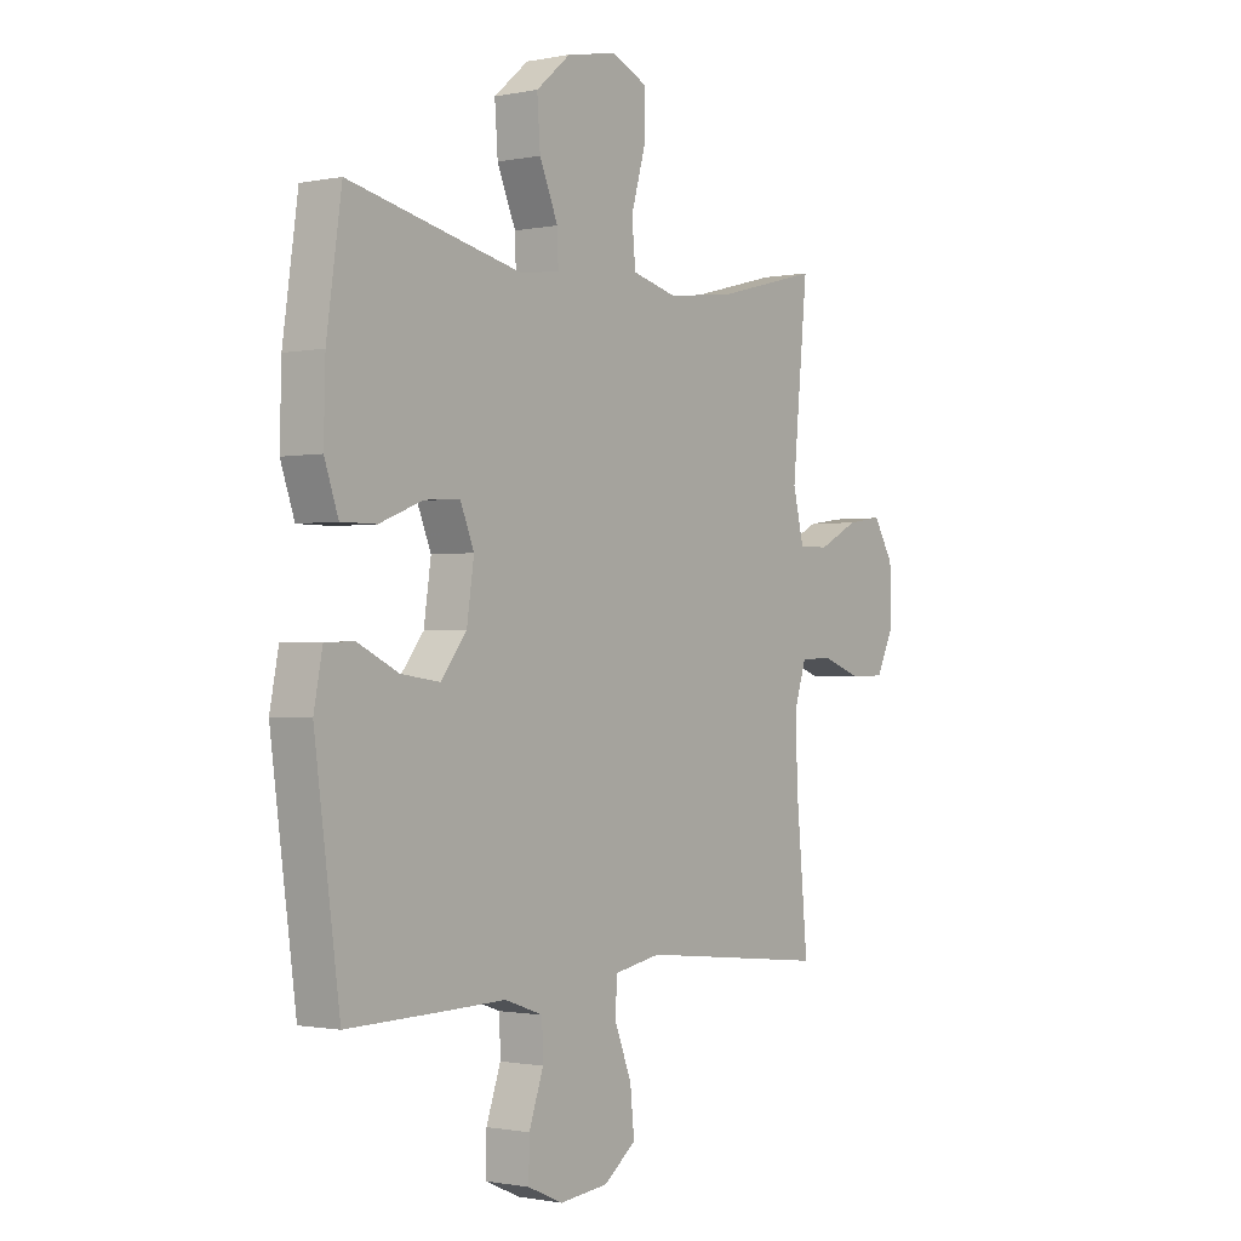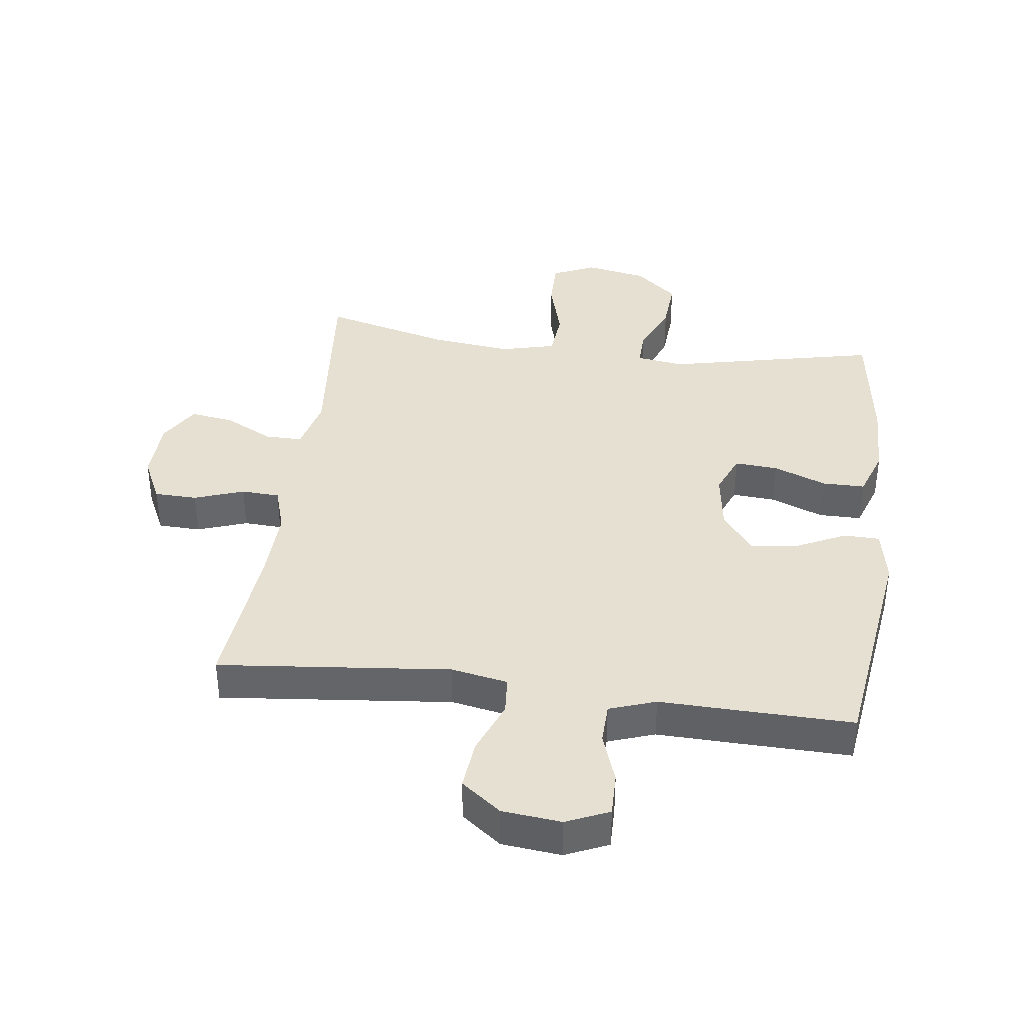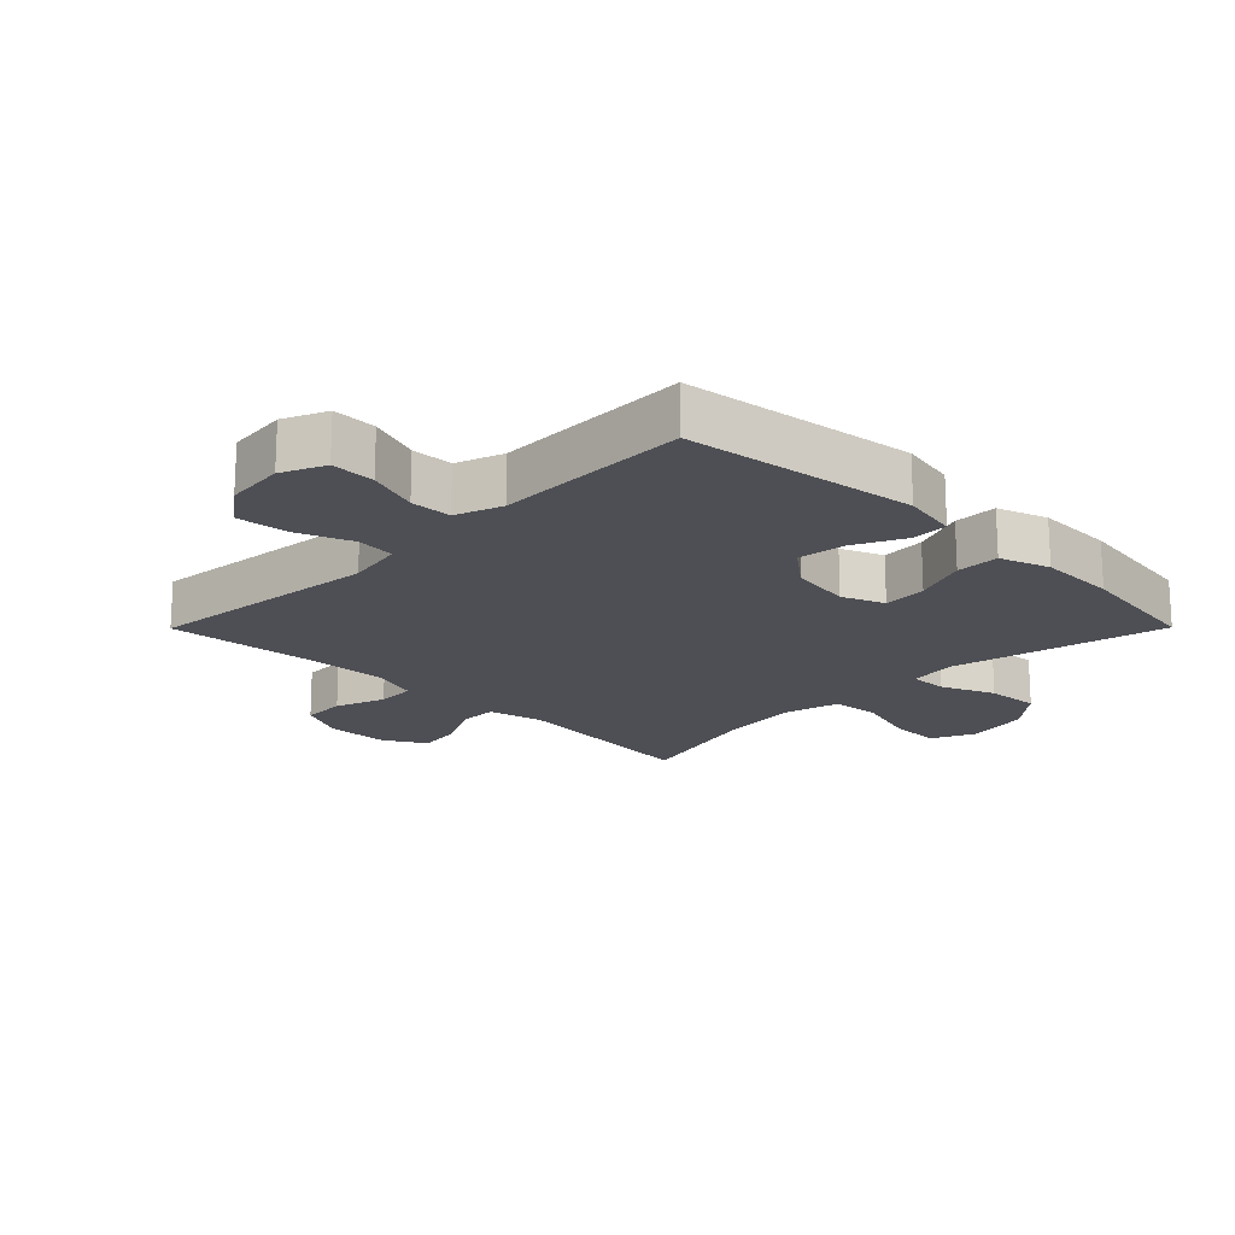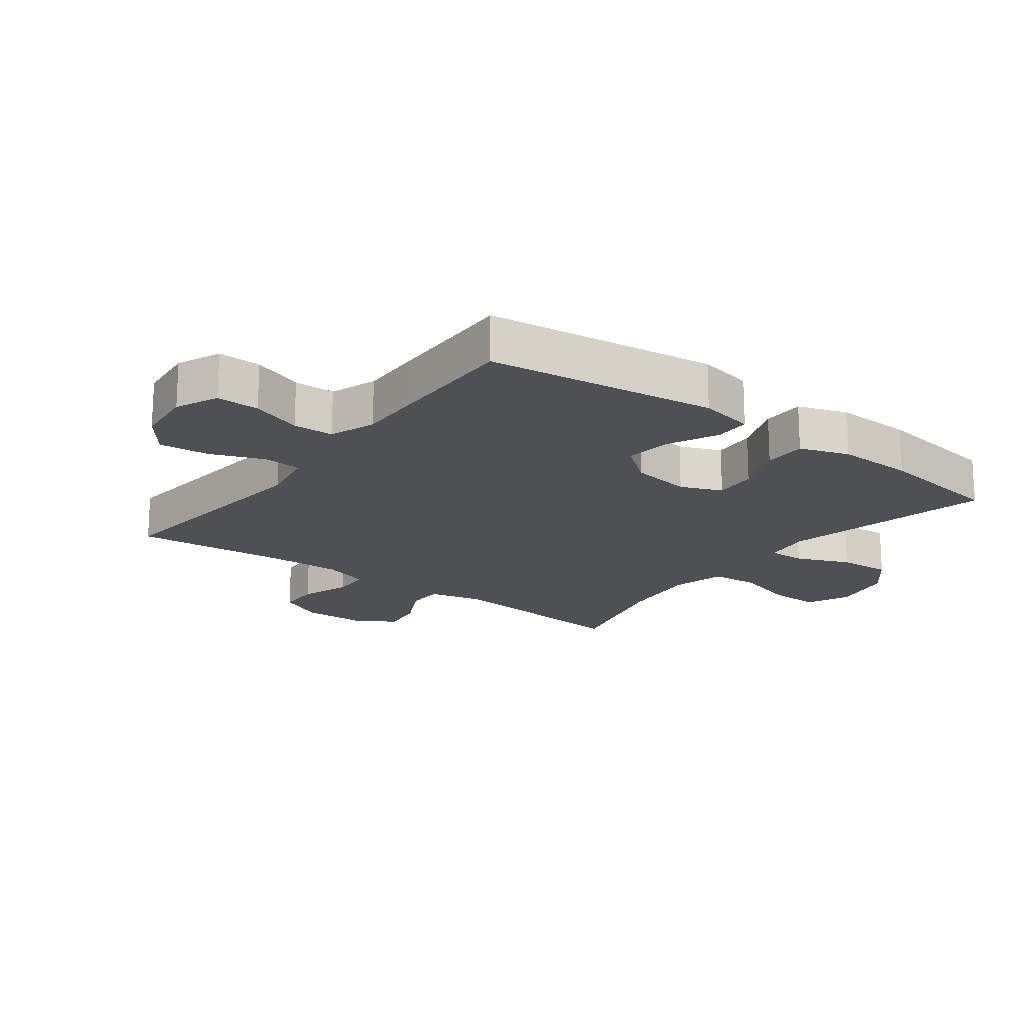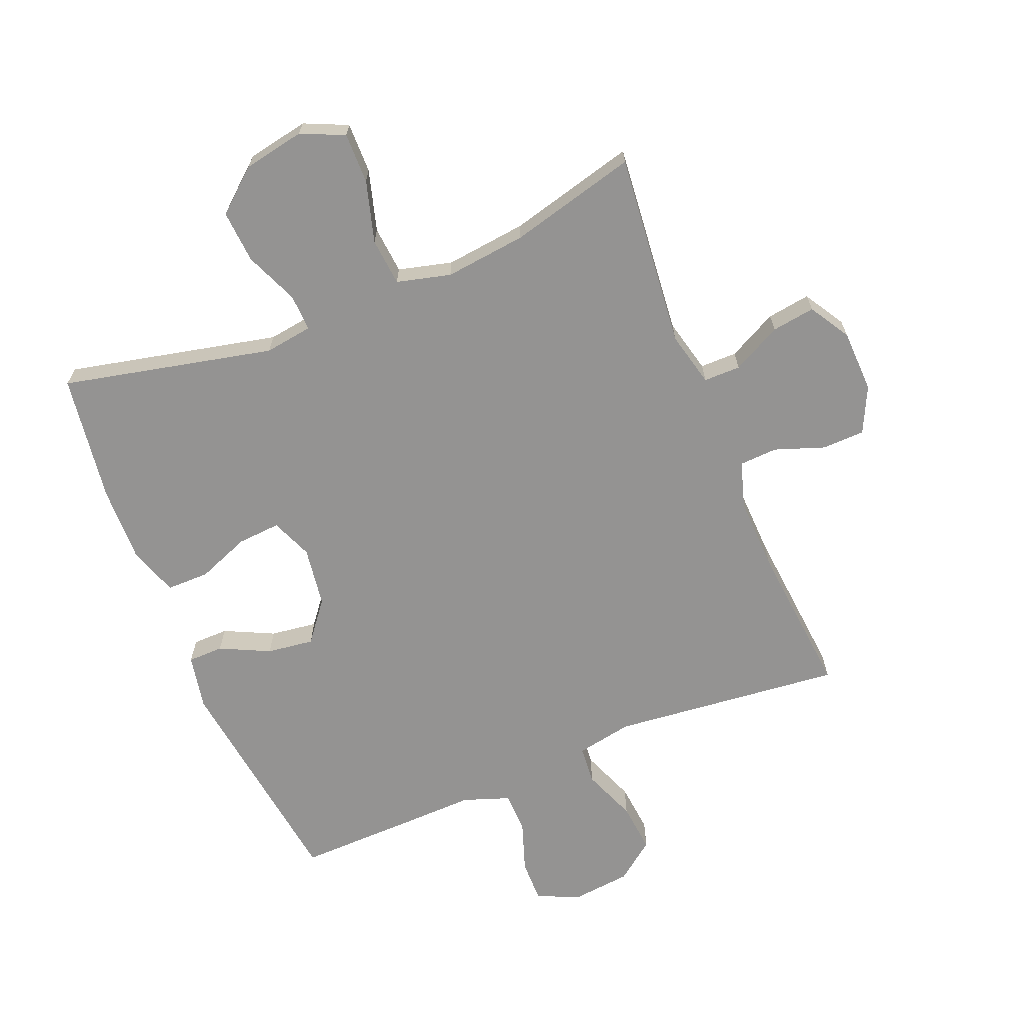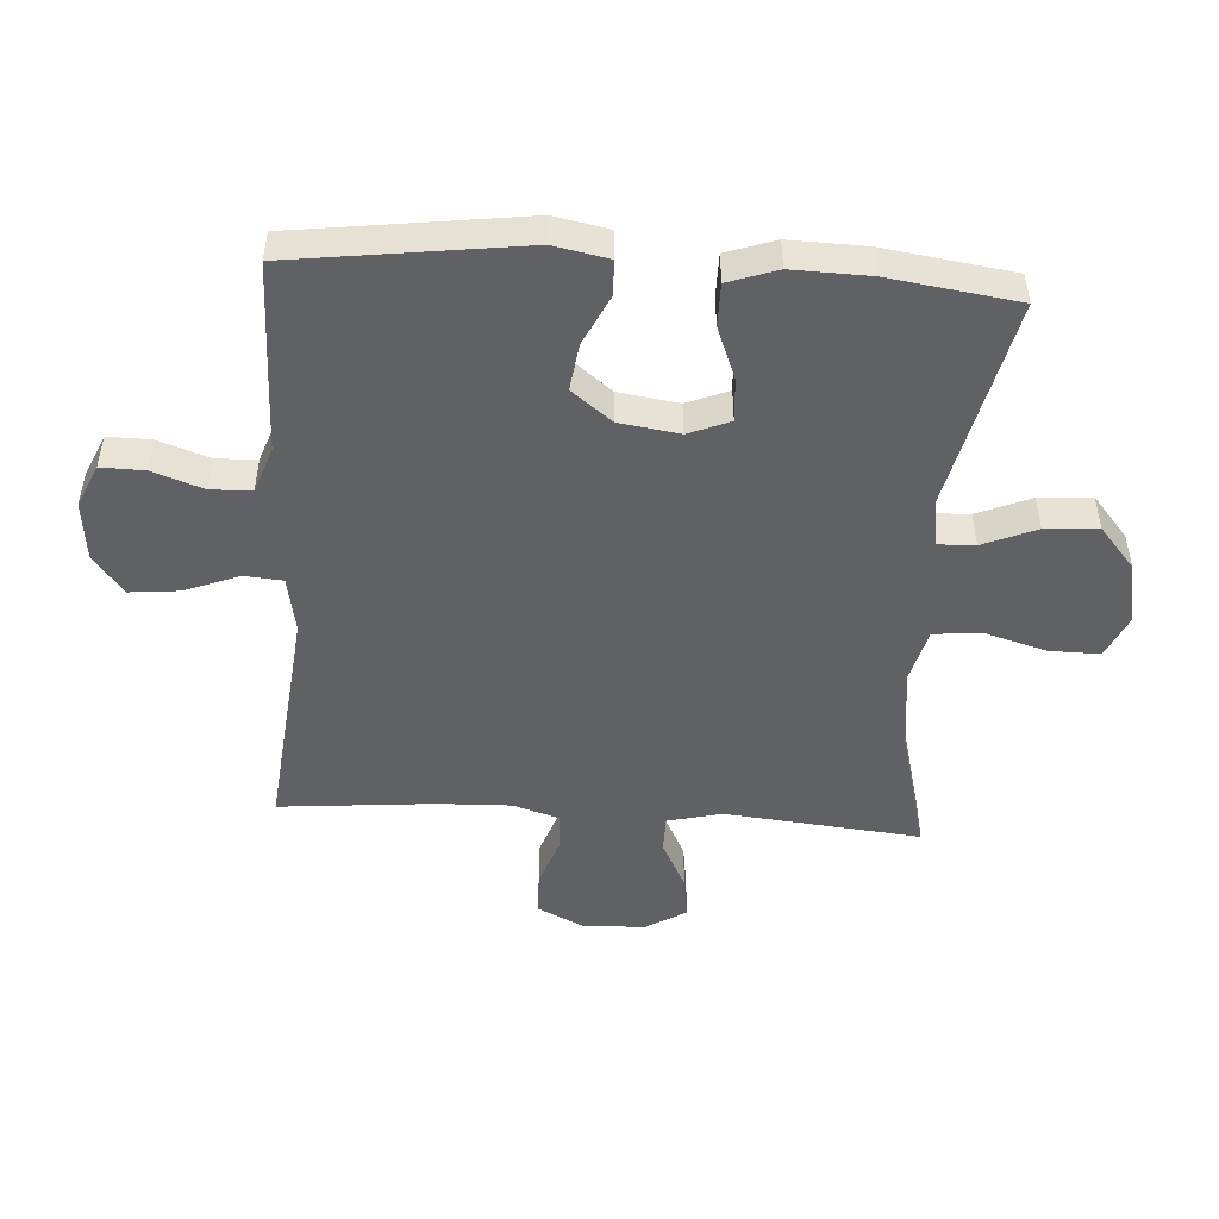
<metadata>
{"format":"obj","ext":"obj","renderer":"f3d","projection":"perspective","resolution":1024,"background":"white","views":[{"elev":-1.1,"azim":-53.4,"up":"+Z"},{"elev":38.4,"azim":-172.5,"up":"+Y"},{"elev":-18.4,"azim":-134.8,"up":"+Y"},{"elev":-18.5,"azim":-127.1,"up":"+Y"},{"elev":-66.8,"azim":22.2,"up":"+Y"},{"elev":-49.0,"azim":-93.8,"up":"+Y"}]}
</metadata>
<code>
v 0.5 0.07 0.5
v 0.47 0.07 0.189
v 0.491 0.07 0.102
v 0.55 0.07 0.102
v 0.628 0.07 0.142
v 0.697 0.07 0.152
v 0.736 0.07 0.087
v 0.739 0.07 -0.013
v 0.704 0.07 -0.086
v 0.636 0.07 -0.088
v 0.557 0.07 -0.06
v 0.496 0.07 -0.063
v 0.473 0.07 -0.137
v 0.477 0.07 -0.253
v 0.5 0.07 -0.5
v 0.131 0.07 -0.462
v 0.041 0.07 -0.479
v 0.036 0.07 -0.54
v 0.07 0.07 -0.626
v 0.078 0.07 -0.706
v 0.015 0.07 -0.754
v -0.079 0.07 -0.764
v -0.147 0.07 -0.734
v -0.146 0.07 -0.665
v -0.118 0.07 -0.584
v -0.12 0.07 -0.519
v -0.194 0.07 -0.493
v -0.309 0.07 -0.496
v -0.5 0.07 -0.5
v -0.549 0.07 -0.135
v -0.532 0.07 -0.047
v -0.475 0.07 -0.046
v -0.396 0.07 -0.084
v -0.321 0.07 -0.094
v -0.271 0.07 -0.03
v -0.257 0.07 0.066
v -0.284 0.07 0.132
v -0.353 0.07 0.127
v -0.437 0.07 0.094
v -0.505 0.07 0.094
v -0.532 0.07 0.172
v -0.529 0.07 0.295
v -0.5 0.07 0.5
v -0.163 0.07 0.425
v -0.087 0.07 0.436
v -0.089 0.07 0.495
v -0.125 0.07 0.58
v -0.131 0.07 0.664
v -0.064 0.07 0.721
v 0.034 0.07 0.74
v 0.103 0.07 0.709
v 0.102 0.07 0.628
v 0.074 0.07 0.53
v 0.081 0.07 0.454
v 0.167 0.07 0.432
v 0.297 0.07 0.447
v 0.5 0 0.5
v 0.47 0 0.189
v 0.491 0 0.102
v 0.55 0 0.102
v 0.628 0 0.142
v 0.697 0 0.152
v 0.736 0 0.087
v 0.739 0 -0.013
v 0.704 0 -0.086
v 0.636 0 -0.088
v 0.557 0 -0.06
v 0.496 0 -0.063
v 0.473 0 -0.137
v 0.477 0 -0.253
v 0.5 0 -0.5
v 0.131 0 -0.462
v 0.041 0 -0.479
v 0.036 0 -0.54
v 0.07 0 -0.626
v 0.078 0 -0.706
v 0.015 0 -0.754
v -0.079 0 -0.764
v -0.147 0 -0.734
v -0.146 0 -0.665
v -0.118 0 -0.584
v -0.12 0 -0.519
v -0.194 0 -0.493
v -0.309 0 -0.496
v -0.5 0 -0.5
v -0.549 0 -0.135
v -0.532 0 -0.047
v -0.475 0 -0.046
v -0.396 0 -0.084
v -0.321 0 -0.094
v -0.271 0 -0.03
v -0.257 0 0.066
v -0.284 0 0.132
v -0.353 0 0.127
v -0.437 0 0.094
v -0.505 0 0.094
v -0.532 0 0.172
v -0.529 0 0.295
v -0.5 0 0.5
v -0.163 0 0.425
v -0.087 0 0.436
v -0.089 0 0.495
v -0.125 0 0.58
v -0.131 0 0.664
v -0.064 0 0.721
v 0.034 0 0.74
v 0.103 0 0.709
v 0.102 0 0.628
v 0.074 0 0.53
v 0.081 0 0.454
v 0.167 0 0.432
v 0.297 0 0.447
f 51 52 53
f 50 51 53
f 49 50 53
f 48 49 53
f 47 48 53
f 46 47 53
f 45 46 53 54
f 44 45 54 55
f 42 43 44
f 41 42 44
f 40 41 44
f 39 40 44
f 38 39 44
f 37 38 44 55
f 31 32 33
f 30 31 33
f 29 30 33
f 28 29 33
f 27 28 33
f 26 27 33 34
f 23 24 25
f 22 23 25
f 21 22 25
f 20 21 25
f 19 20 25
f 18 19 25
f 17 18 25 26
f 14 15 16
f 13 14 16 17
f 26 34 35
f 17 26 35
f 13 17 35
f 12 13 35
f 9 10 11
f 8 9 11
f 7 8 11
f 6 7 11
f 5 6 11
f 4 5 11
f 56 1 2
f 56 2 3
f 55 56 3
f 37 55 3
f 36 37 3
f 12 35 36
f 11 12 36
f 4 11 36
f 3 4 36
f 109 108 107
f 109 107 106
f 109 106 105
f 109 105 104
f 109 104 103
f 109 103 102
f 110 109 102 101
f 111 110 101 100
f 100 99 98
f 100 98 97
f 100 97 96
f 100 96 95
f 100 95 94
f 111 100 94 93
f 89 88 87
f 89 87 86
f 89 86 85
f 89 85 84
f 89 84 83
f 90 89 83 82
f 81 80 79
f 81 79 78
f 81 78 77
f 81 77 76
f 81 76 75
f 81 75 74
f 82 81 74 73
f 72 71 70
f 73 72 70 69
f 91 90 82
f 91 82 73
f 91 73 69
f 91 69 68
f 67 66 65
f 67 65 64
f 67 64 63
f 67 63 62
f 67 62 61
f 67 61 60
f 58 57 112
f 59 58 112
f 59 112 111
f 59 111 93
f 59 93 92
f 92 91 68
f 92 68 67
f 92 67 60
f 92 60 59
f 1 57 58 2
f 2 58 59 3
f 3 59 60 4
f 4 60 61 5
f 5 61 62 6
f 6 62 63 7
f 7 63 64 8
f 8 64 65 9
f 9 65 66 10
f 10 66 67 11
f 11 67 68 12
f 12 68 69 13
f 13 69 70 14
f 14 70 71 15
f 15 71 72 16
f 16 72 73 17
f 17 73 74 18
f 18 74 75 19
f 19 75 76 20
f 20 76 77 21
f 21 77 78 22
f 22 78 79 23
f 23 79 80 24
f 24 80 81 25
f 25 81 82 26
f 26 82 83 27
f 27 83 84 28
f 28 84 85 29
f 29 85 86 30
f 30 86 87 31
f 31 87 88 32
f 32 88 89 33
f 33 89 90 34
f 34 90 91 35
f 35 91 92 36
f 36 92 93 37
f 37 93 94 38
f 38 94 95 39
f 39 95 96 40
f 40 96 97 41
f 41 97 98 42
f 42 98 99 43
f 43 99 100 44
f 44 100 101 45
f 45 101 102 46
f 46 102 103 47
f 47 103 104 48
f 48 104 105 49
f 49 105 106 50
f 50 106 107 51
f 51 107 108 52
f 52 108 109 53
f 53 109 110 54
f 54 110 111 55
f 55 111 112 56
f 56 112 57 1

</code>
